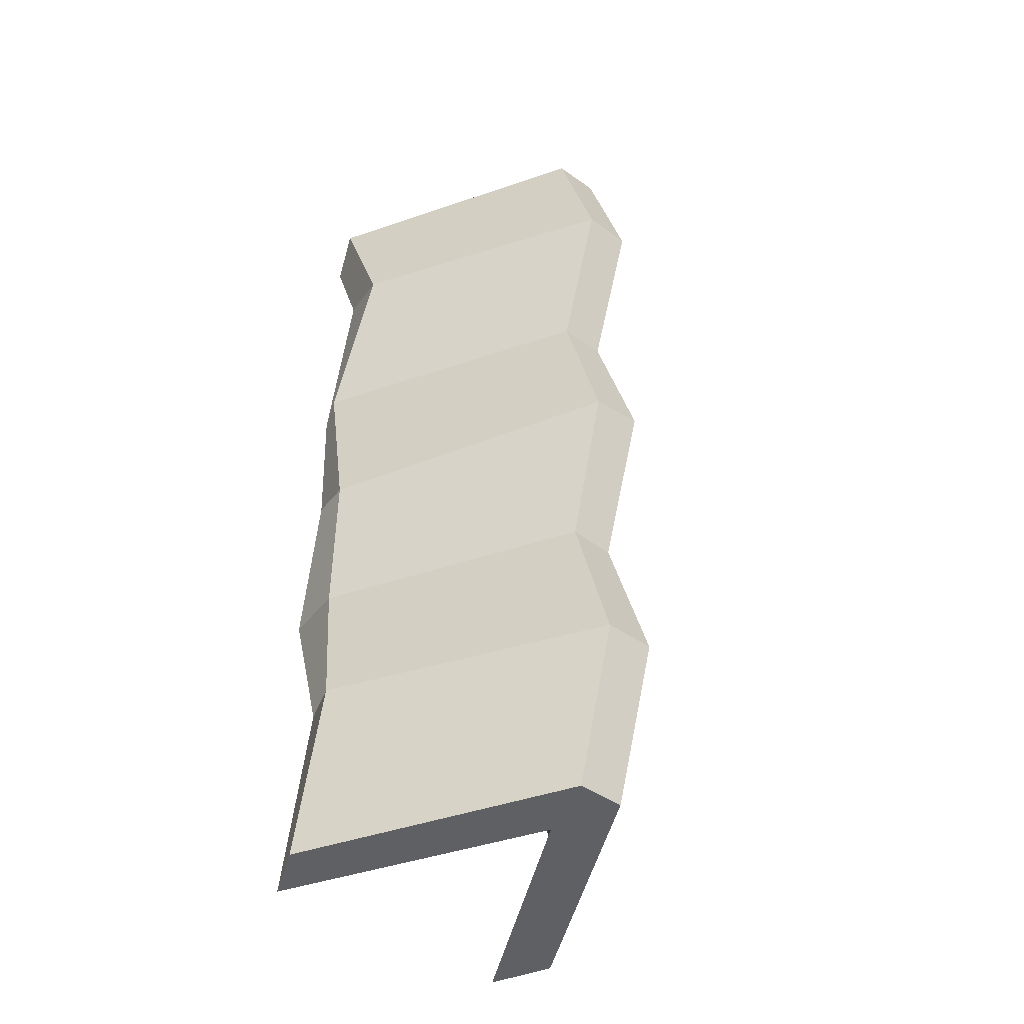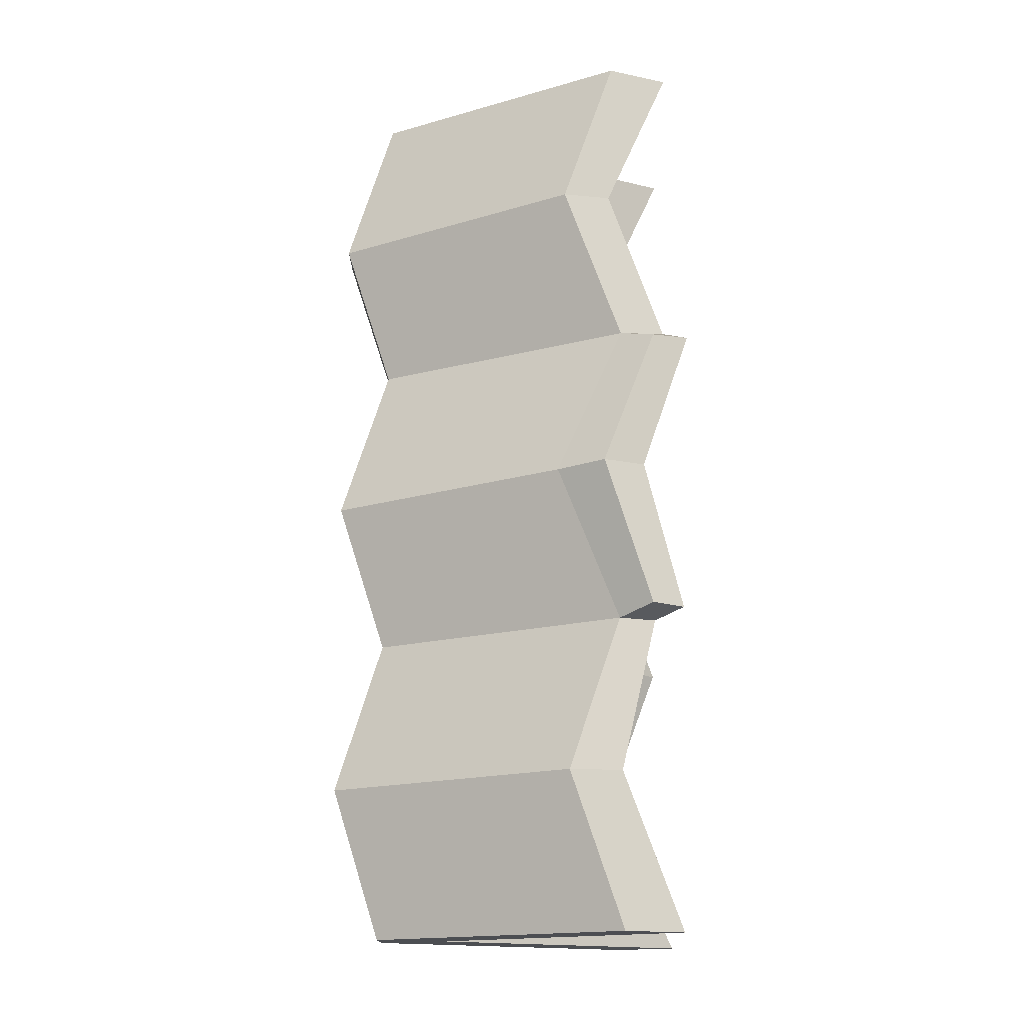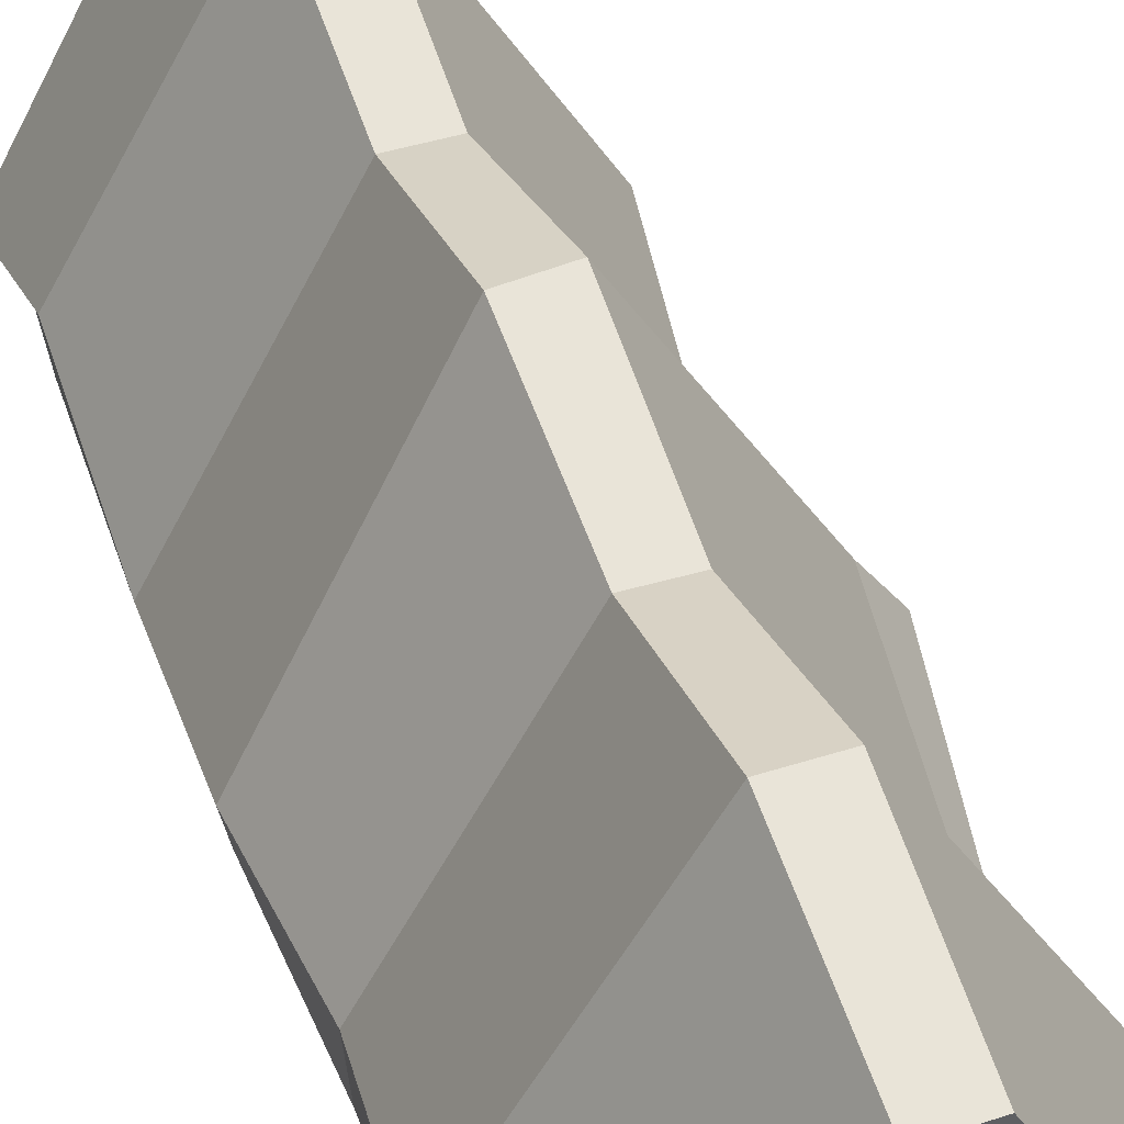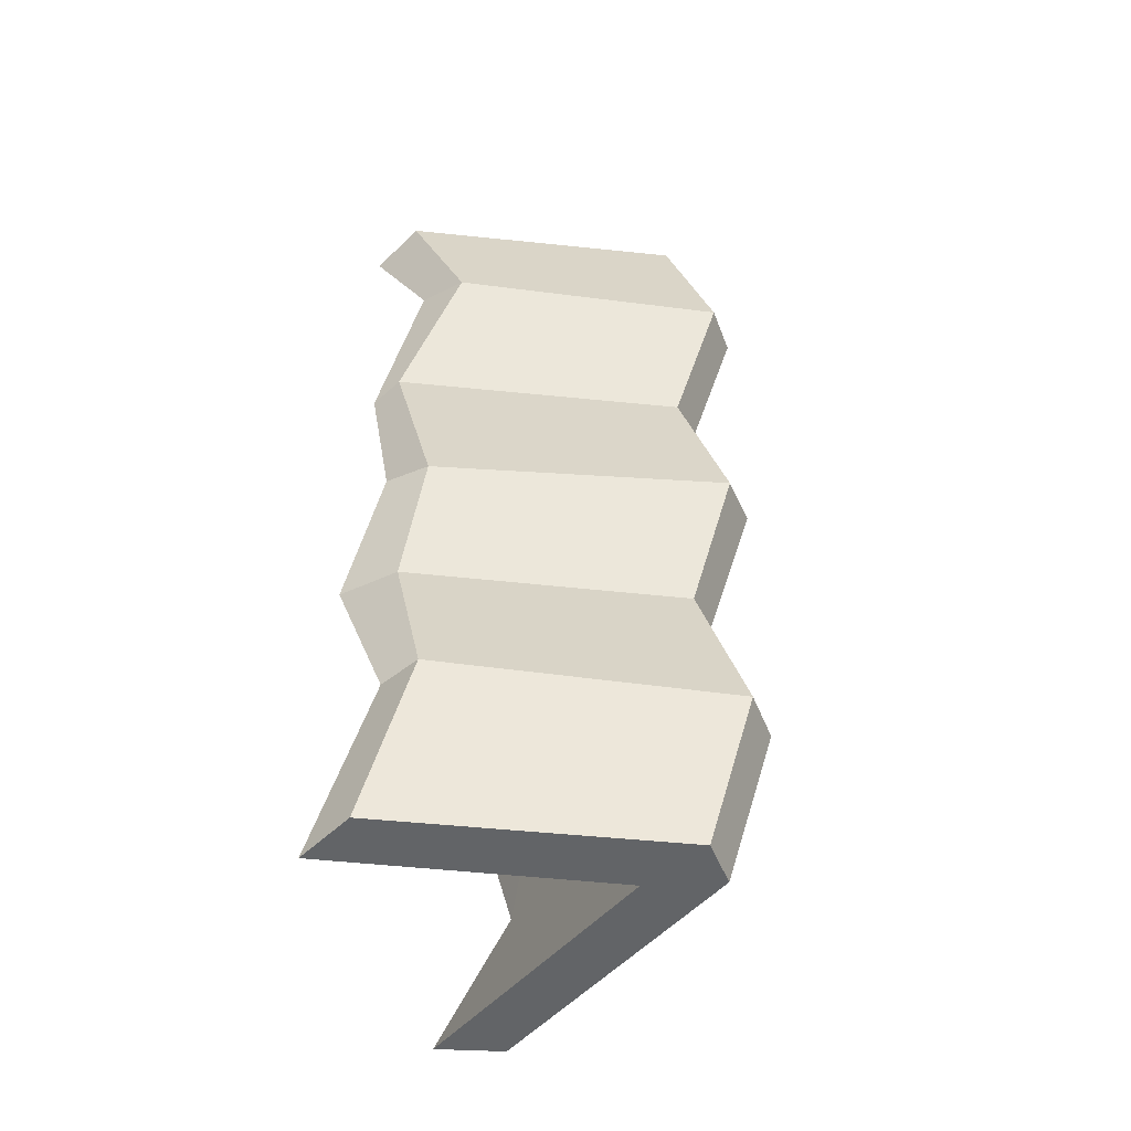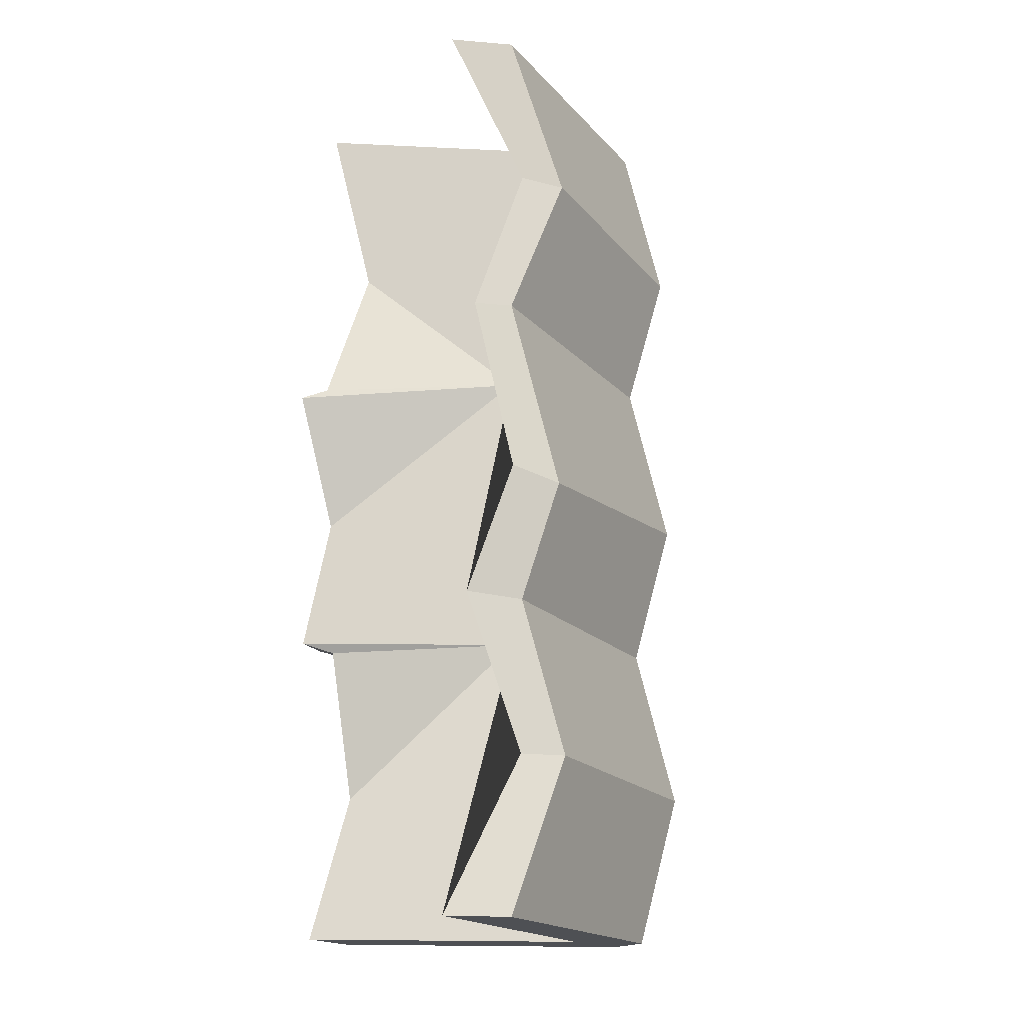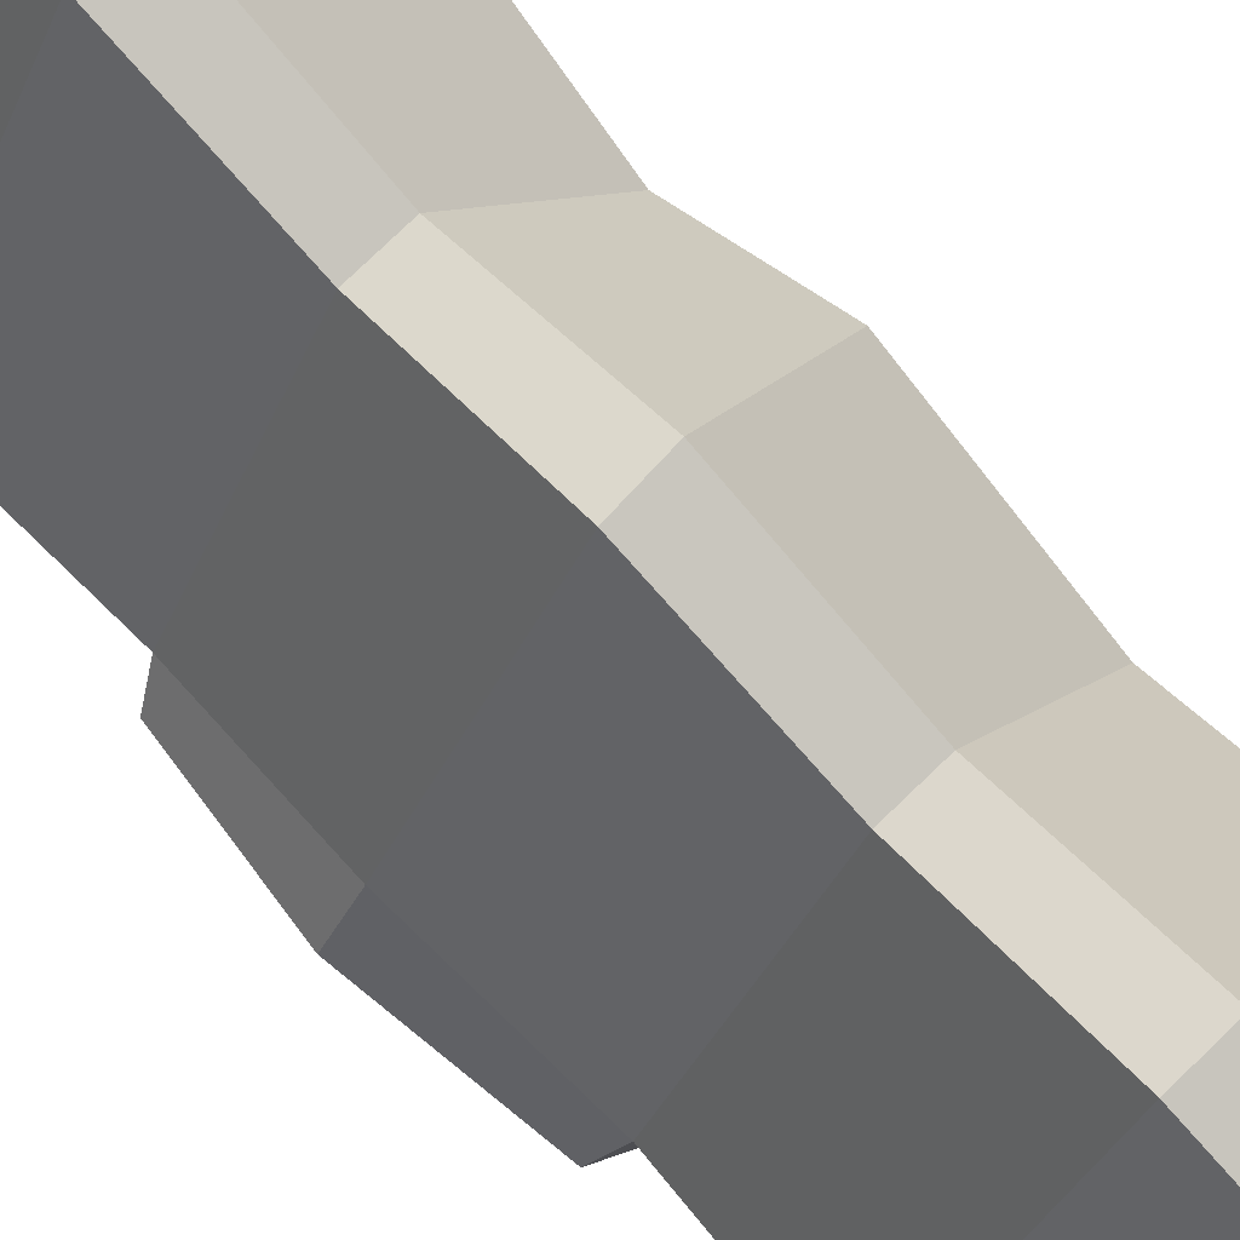
<metadata>
{"format":"obj","ext":"obj","renderer":"f3d","projection":"perspective","resolution":1024,"background":"white","views":[{"elev":-44.1,"azim":140.4,"up":"+Z"},{"elev":-16.5,"azim":-88.0,"up":"+Z"},{"elev":45.6,"azim":159.5,"up":"+Y"},{"elev":-51.1,"azim":112.0,"up":"+Z"},{"elev":-18.5,"azim":56.7,"up":"+Z"},{"elev":76.4,"azim":-43.7,"up":"+Y"}]}
</metadata>
<code>
v -0.006104 22.18 0.000305
v -17.48 -10.7 0.000305
v -19.99 -9.545 -41.64
v -19.1 -7.602 -83.34
v -17.48 -10.7 -125
v -21.44 -2.792 -104.2
v -21.23 -2.092 -20.83
v -21.16 -2.79 0.000305
v -22.7 4.222 -20.83
v -21.16 -2.741 -83.39
v -22.32 5.52 -62.5
v -21.16 -2.79 -125
v -22.7 4.242 -104.2
v -20.57 -3.567 -41.65
v -21.22 -11.47 -81.97
v -23.42 -6.355 -62.27
v -26.69 -0.8988 -62.5
v -24.1 -7.225 -81.94
v -21.85 -12.85 -43.02
v -23.54 -8.011 -43.1
v 18.01 -10.7 0.000305
v 18.01 -10.7 -125
v 20.03 -8.747 -83.34
v 19.62 -7.514 -41.67
v 20.99 -0.5016 -20.83
v 21.95 -2.767 -65.24
v 21.1 -1.007 -104.2
v 21.59 -2.79 0
v 21.71 5.859 -20.83
v 21.59 -2.79 -41.67
v 21.59 -2.79 -125
v 20.68 -0.5058 -83.36
v 23.04 4.616 -104.2
v 23.24 3.837 -66.94
v -3.158 31.44 -0.1831
v -3.385 37.92 -20.83
v -3.071 31.37 -41.66
v -3.329 38.05 -62.5
v -3.157 31.45 -83.34
v -3.384 37.92 -104.2
v -3.158 31.44 -125
v 3.146 31.44 -125
v 3.359 37.96 -104.2
v 3.011 31.68 -83.34
v 3.389 37.88 -62.95
v 3.146 31.44 -41.67
v 3.163 38.08 -20.83
v 3.146 31.44 -0.1828
v -0.006104 22.18 -125
v -1.285 12.37 -83.09
v -1.657 12.37 -42.14
f 1 35 8 2
f 3 7 9 14
f 9 36 37 14
f 15 16 17 18
f 38 39 10 11
f 5 6 13 12
f 40 41 12 13
f 6 4 10 13
f 10 39 40 13
f 17 16 19 20
f 37 38 11 14
f 7 2 8 9
f 8 35 36 9
f 11 10 18 17
f 10 4 15 18
f 3 14 20 19
f 14 11 17 20
f 48 1 21 28
f 25 24 30 29
f 46 47 29 30
f 23 27 33 32
f 43 44 32 33
f 24 26 34 30
f 45 46 30 34
f 21 25 29 28
f 29 47 48 28
f 26 23 32 34
f 32 44 45 34
f 27 22 31 33
f 31 42 43 33
f 40 43 42 41
f 39 44 43 40
f 38 45 44 39
f 37 46 45 38
f 47 46 37 36
f 35 48 47 36
f 1 48 35
f 22 27 50 49
f 27 23 50
f 23 26 51 50
f 26 24 51
f 24 25 51
f 25 21 1 51
f 2 7 51 1
f 7 3 51
f 3 19 51
f 19 16 51
f 16 15 50 51
f 15 4 50
f 4 6 50
f 6 5 49 50
f 49 41 42
f 49 42 31 22
f 12 41 49 5

</code>
